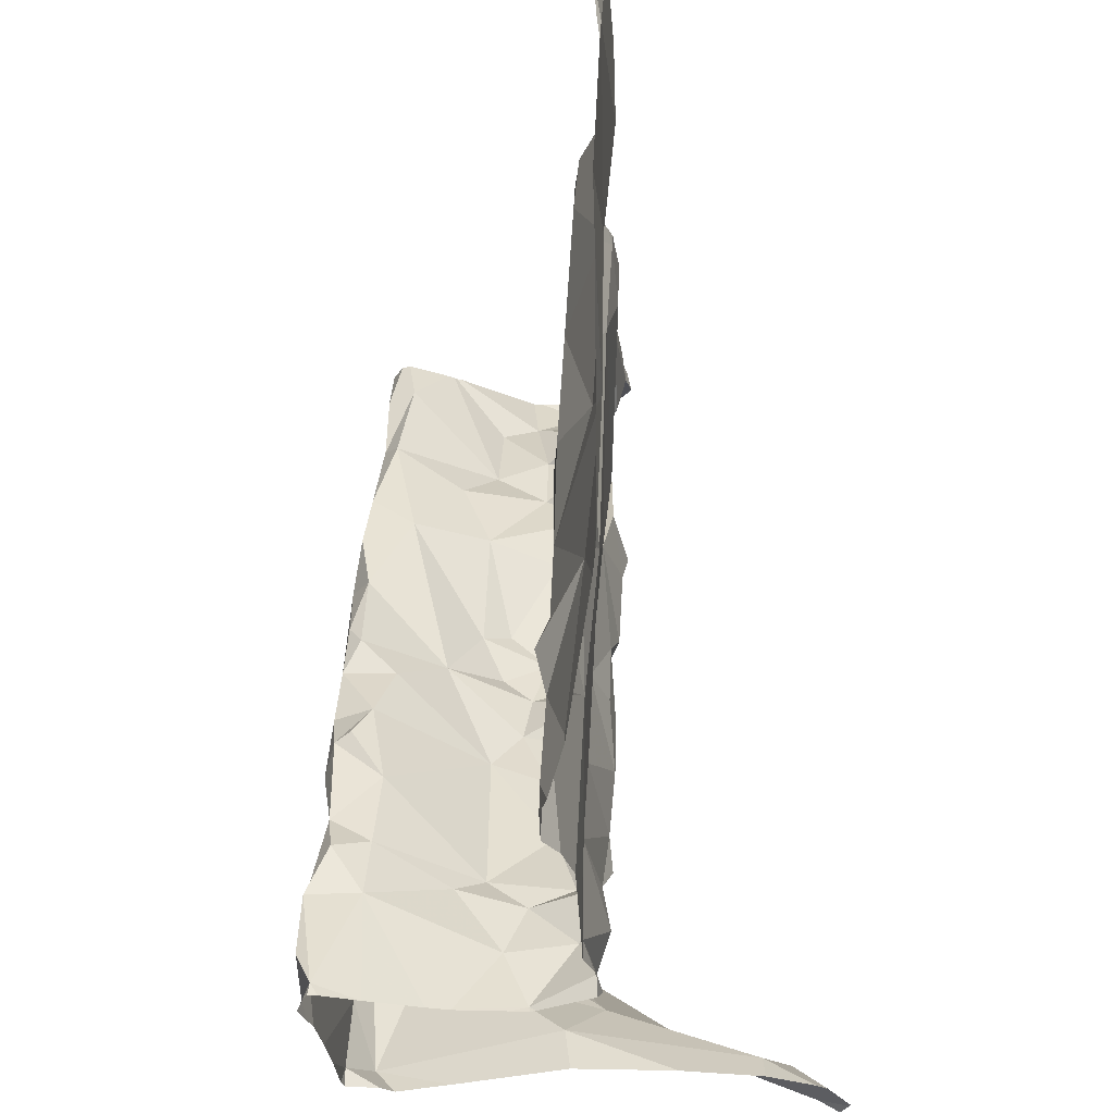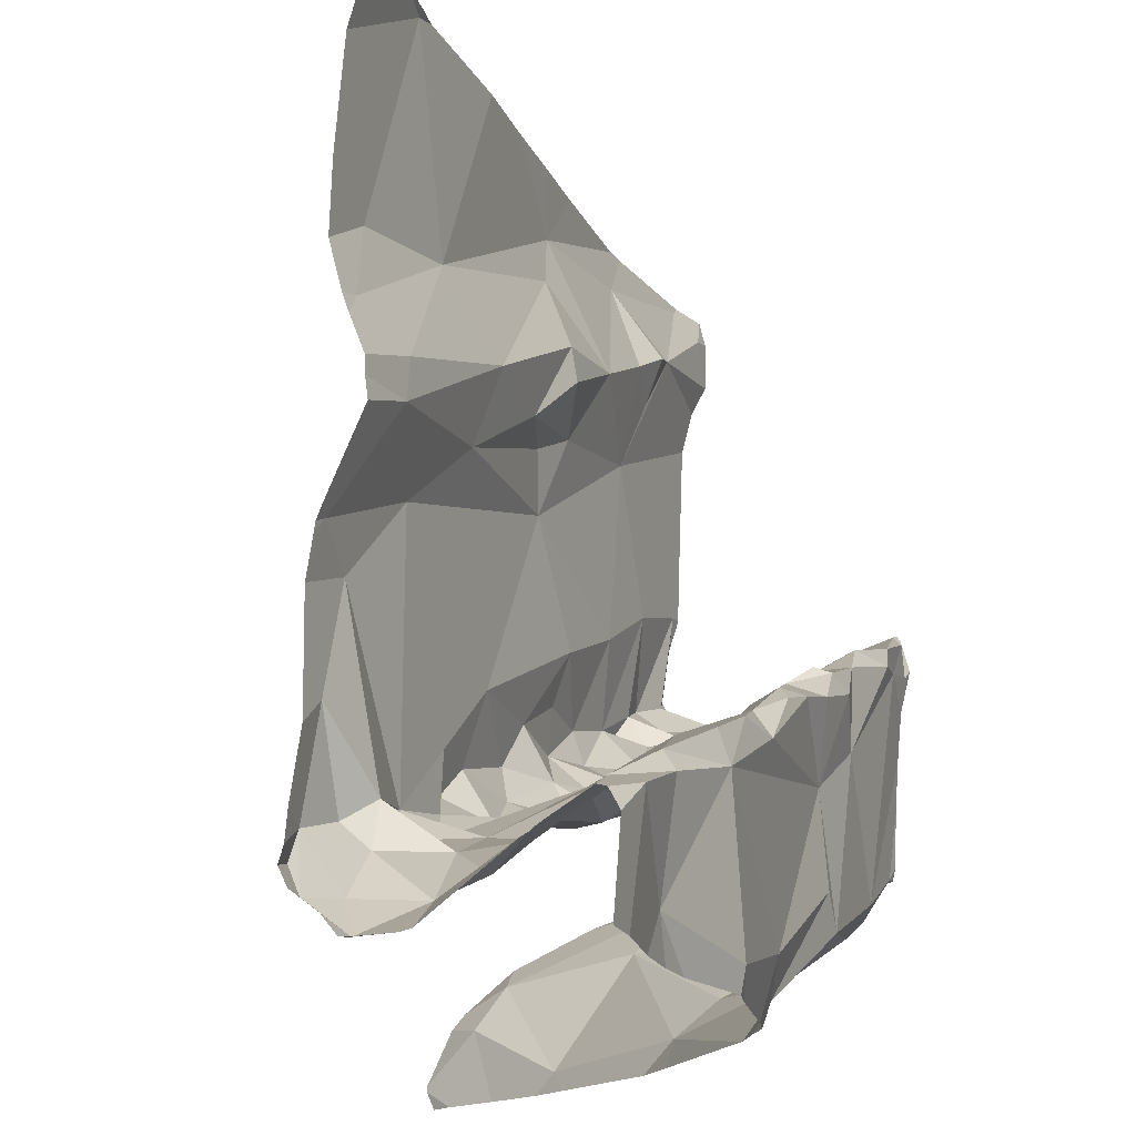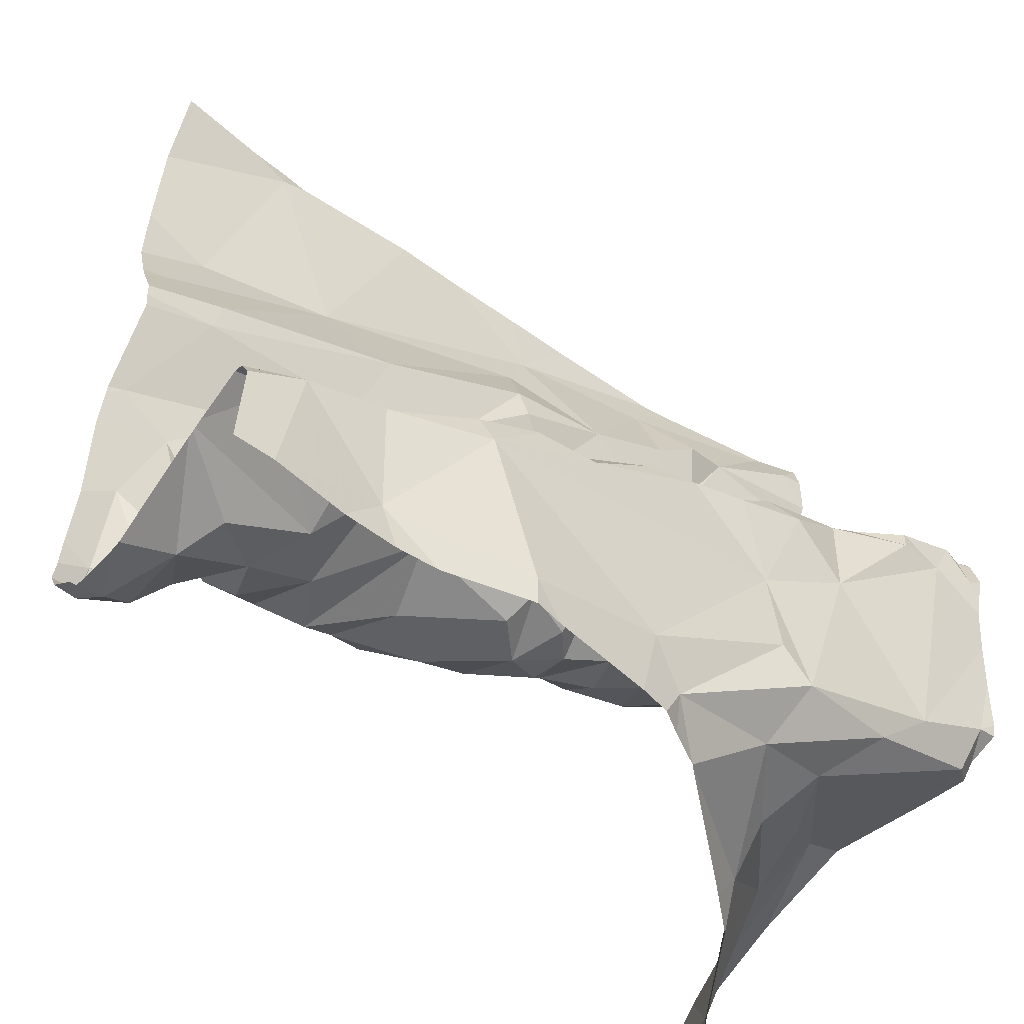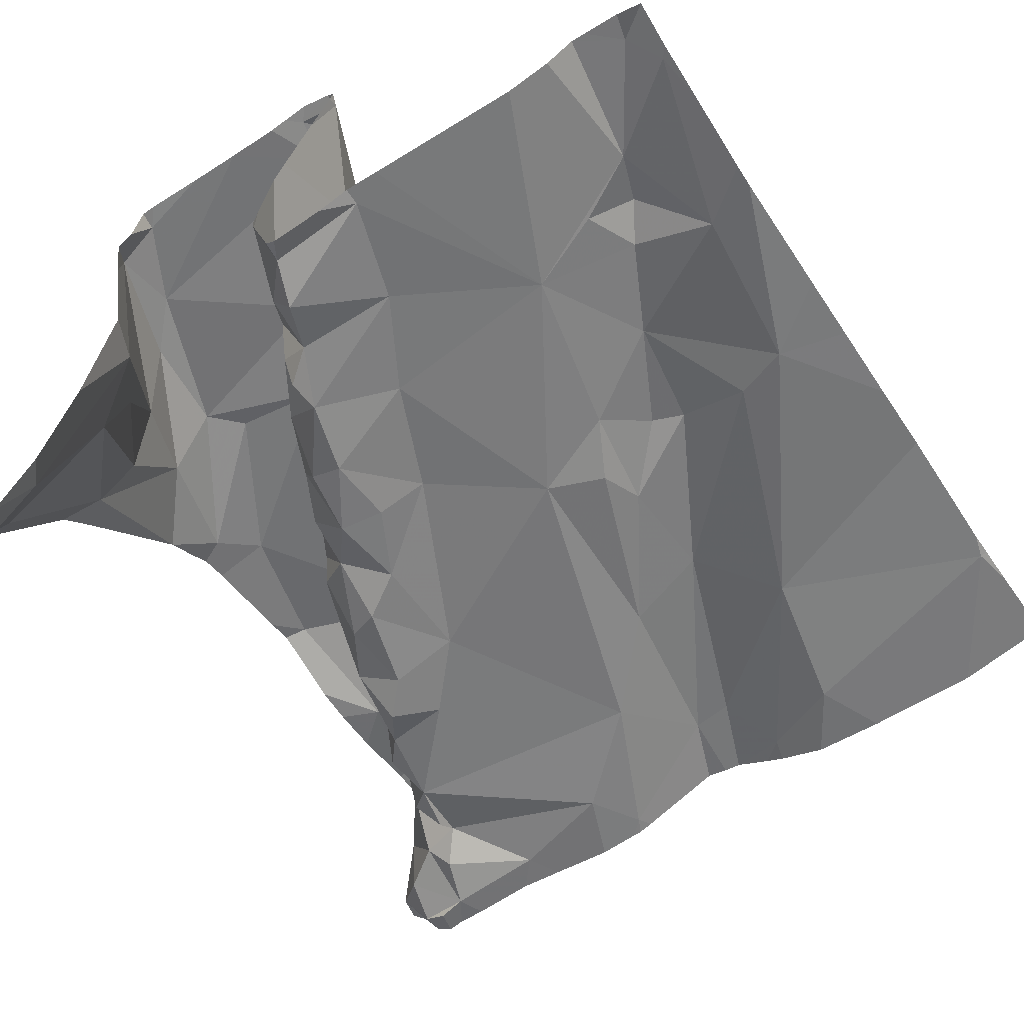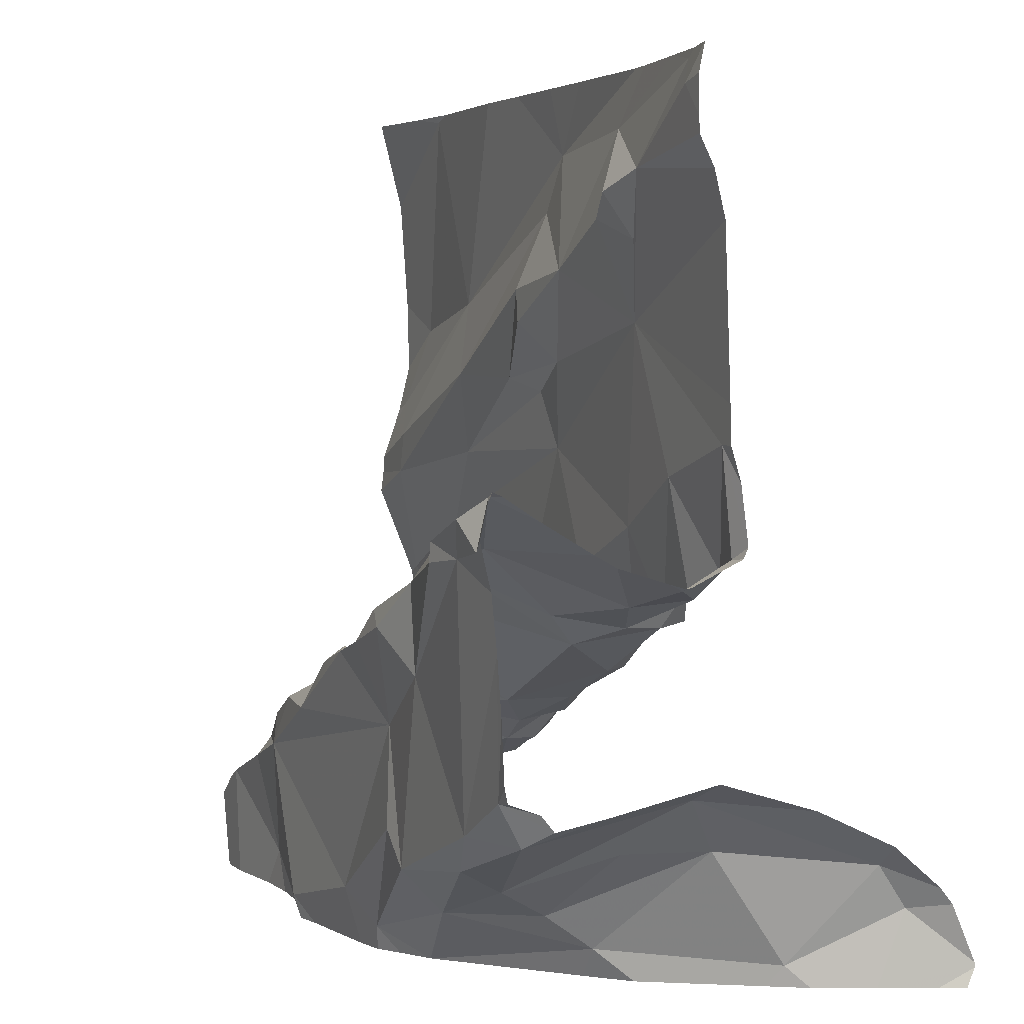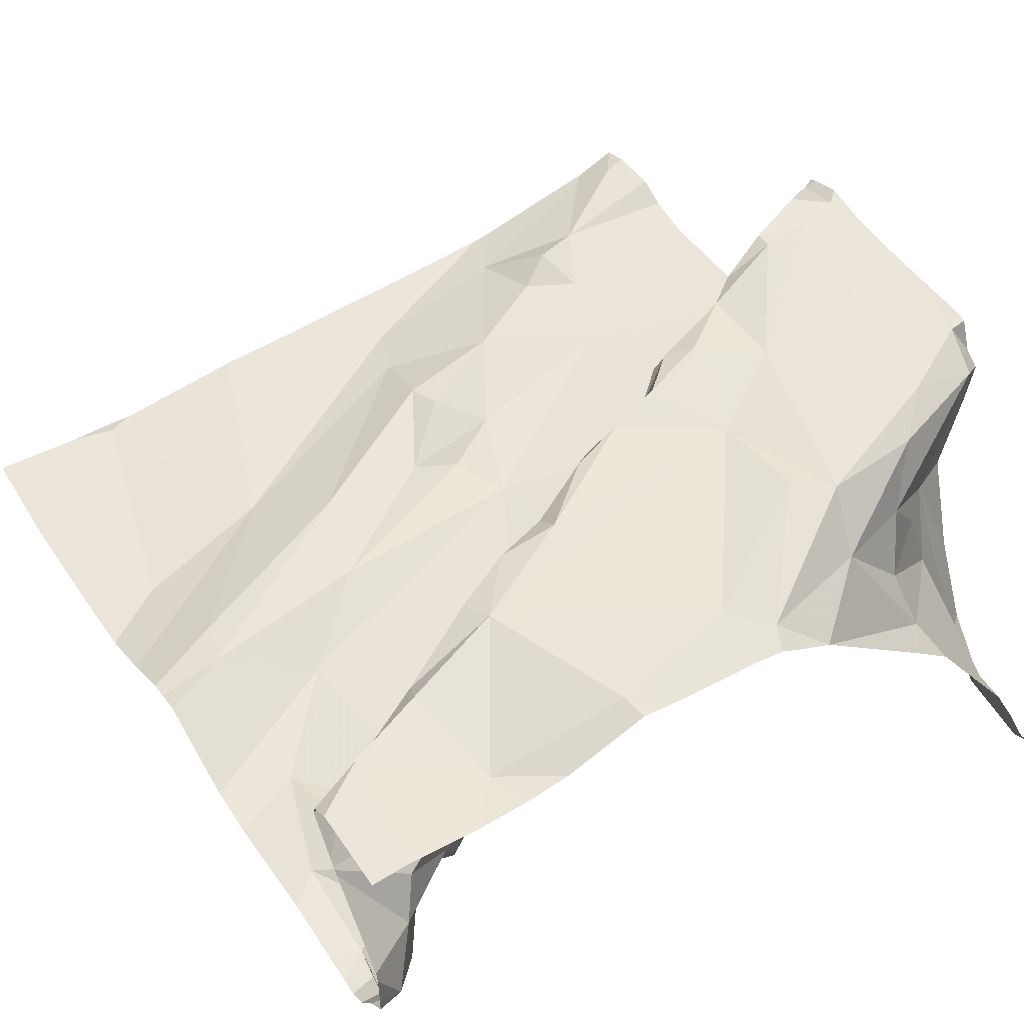
<metadata>
{"format":"obj","ext":"obj","renderer":"f3d","projection":"perspective","resolution":1024,"background":"white","views":[{"elev":61.7,"azim":85.3,"up":"+Y"},{"elev":-19.2,"azim":-75.8,"up":"+Y"},{"elev":-53.5,"azim":-42.4,"up":"+Y"},{"elev":-51.3,"azim":123.2,"up":"+Z"},{"elev":3.6,"azim":61.8,"up":"+Y"},{"elev":46.3,"azim":-33.2,"up":"+Z"}]}
</metadata>
<code>
v -59.24 308.8 503.2
v -59.27 308.8 503.3
v -59.23 308.8 503.2
v -59.28 309.4 503.1
v -59.51 308.4 503.3
v -59.88 308.6 503.3
v -59.98 308.5 503.2
v -59.35 308.8 503.3
v -59.87 308.6 503.3
v -59.74 308.6 503.2
v -59.37 308.5 503.3
v -59.3 308.5 503.2
v -59.7 309.4 503
v -59.86 309.4 503
v -59.54 308.7 503.2
v -59.41 308.7 503.2
v -59.51 308.7 503.3
v -59.45 309.4 503.1
v -59.3 309.4 503.1
v -59.62 309.4 503
v -59.56 308.5 503.3
v -59.88 309.4 503
v -59.08 308.9 503.3
v -59.45 308.8 503.3
v -59.64 308.7 503.3
v -59.71 308.7 503.3
v -59.78 308.6 503.3
v -59.71 308.4 503.3
v -59.77 308.6 503.3
v -59.86 308.5 503.2
v -59.11 308.6 503.3
v -59.9 308.4 503.2
v -59.19 308.4 503
v -59.2 308.9 503.3
v -59.28 308.5 503.3
v -59.3 308.8 503.3
v -59.4 308.8 503.3
v -59.41 308.8 503.3
v -59.13 308.6 503.1
v -59.4 308.7 503.3
v -59.4 308.6 503.3
v -59.24 308.5 503.3
v -59.36 308.5 503.3
v -59.16 308.4 503
v -59.12 308.4 502.9
v -59.19 308.6 503.3
v -59.26 308.9 503.3
v -59.2 308.9 503.4
v -59.1 308.6 503.3
v -60.02 308.4 503.2
v -59.09 308.9 503.4
v -59.1 308.4 502.8
v -59.2 308.9 503.4
v -60.03 308.4 503.2
v -59.09 308.9 503.4
v -59.13 308.9 503.4
v -59.15 308.9 503.4
v -59.67 308.4 503.3
v -59.3 308.7 503.3
v -59.37 308.8 503.3
v -59.45 308.8 503.3
v -59.27 308.4 503.1
v -59.97 308.5 503.3
v -59.65 308.7 503.3
v -59.51 308.7 503.3
v -59.57 308.7 503.3
v -59.55 308.7 503.3
v -59.29 308.4 503.1
v -59.08 308.9 503.4
v -59.08 308.9 503.4
v -59.15 308.8 503.2
v -59.85 309.4 503
v -59.8 308.4 503.3
v -59.88 309.4 503
v -59.79 309.1 503
v -59.26 309.2 503.1
v -59.29 309.1 503.1
v -59.53 309.1 503.1
v -59.48 309.1 503.1
v -59.17 308.6 503.1
v -59.17 308.4 503
v -59.52 309 503
v -59.65 308.7 503
v -59.85 308.9 503
v -59.51 309.3 503.1
v -59.6 308.6 503.2
v -59.15 308.8 503.1
v -59.15 308.8 503.1
v -59.21 308.8 503.1
v -59.09 308.8 503.2
v -59.1 308.9 503.1
v -59.2 308.6 503.2
v -59.32 308.9 503.1
v -59.08 308.9 503.4
v -60.01 308.8 503
v -59.44 308.8 503.1
v -60 308.4 503
v -59.97 308.5 503
v -59.97 308.4 503.1
v -59.08 308.6 503.3
v -59.95 309.1 503
v -59.54 308.6 503.1
v -59.56 308.6 503.1
v -59.08 308.7 503.4
v -59.08 308.6 503.2
v -59.08 308.8 503.4
v -59.86 308.5 503.1
v -59.95 308.5 503.1
v -59.52 308.7 503
v -59.52 308.6 503.1
v -59.22 309.2 503.1
v -59.08 308.4 502.8
v -59.14 309.3 503.1
v -59.33 309.3 503.1
v -59.71 308.4 503.3
v -59.11 309.3 503.1
v -59.99 308.4 503.2
v -59.84 308.4 503.2
v -59.53 309.2 503.1
v -59.42 309.2 503.1
v -59.73 309 503.1
v -59.28 309.2 503.1
v -59.6 309 503.1
v -59.55 309 503.1
v -59.32 309.2 503.1
v -59.54 309.1 503.1
v -59.75 308.9 503
v -59.95 308.9 503
v -59.1 309 503.1
v -59.94 309 503
v -59.08 308.9 503.4
v -59.08 308.9 503.4
v -60.01 309 503
v -59.08 308.6 503.3
v -60 308.5 503
v -59.95 308.7 503
v -59.83 308.6 503
v -59.08 308.6 503.3
v -59.08 308.6 503.1
v -59.87 308.5 503
v -59.89 308.5 503
v -59.91 308.6 503
v -60 308.6 503
v -59.65 308.6 503
v -59.72 308.7 503
v -59.64 308.6 503
v -59.69 308.6 503
v -59.57 308.6 503
v -59.43 308.7 503
v -59.44 308.7 503.1
v -59.49 308.7 503.1
v -59.74 308.6 503
v -59.78 308.5 503
v -59.55 308.7 503
v -59.95 308.5 503
v -60 308.5 503
v -59.08 308.7 503.4
v -59.93 308.5 503
v -59.89 308.5 503.1
v -59.74 308.6 503.2
v -59.82 308.6 503.2
v -59.45 308.7 503.1
v -59.38 308.7 503.1
v -59.51 308.6 503.1
v -59.61 308.6 503.1
v -59.7 308.6 503.1
v -59.82 308.5 503.1
v -59.28 308.8 503.1
v -59.36 308.8 503
v -59.44 308.8 503
v -59.21 308.9 503.1
v -59.3 308.7 503.1
v -59.46 308.4 503.2
v -59.52 308.4 503.3
v -59.22 308.8 503.1
v -59.21 308.8 503.1
v -59.36 308.7 503.1
v -59.24 308.8 503.1
v -60.01 308.4 503
v -59.11 308.5 502.9
v -59.5 308.4 503.3
v -59.46 308.4 503.2
v -59.08 308.8 503.4
v -59.11 308.5 502.9
v -59.52 309.4 503.1
v -59.56 308.4 503.3
v -59.46 308.4 503.2
v -59.31 308.4 503.1
v -60.03 308.5 503.2
v -60.03 308.5 503.2
v -60.03 308.5 503.3
v -59.09 309.4 503.1
v -60.03 308.5 503.2
v -60.03 309.3 503
v -60.03 309.1 503
v -60.03 308.8 503
v -60.03 308.8 503
v -60.03 308.5 503.2
v -60.03 308.5 503.2
v -60.03 308.7 503
v -60.03 308.6 503
v -60.03 308.8 503
v -60.03 308.5 503.2
v -60.03 308.4 503.1
v -60.03 308.5 503
v -60.03 308.5 503
v -60.03 308.6 503
v -60.03 308.5 503
v -60.03 308.4 503.1
v -60.03 308.4 503
v -60.03 308.4 503
v -60.03 308.4 503
v -60.03 309.4 503
v -60.03 309 503
v -60.03 309 503
v -60.03 308.9 503
v -60.03 308.9 503
v -60.03 308.4 503
v -60.03 309 503
v -60.03 308.9 503
v -59.08 308.9 503.3
v -59.08 308.9 503.2
v -59.08 309.2 503.1
v -59.08 309 503.1
v -59.08 309 503.1
v -59.08 308.9 503.1
v -59.08 308.9 503.1
v -59.08 309.3 503.1
v -59.08 309.3 503.1
v -59.08 309.3 503.1
v -59.08 309.2 503.1
v -59.08 308.9 503.1
v -59.08 308.6 502.9
v -59.08 308.6 503
v -59.08 308.8 503.1
v -59.08 308.8 503.2
v -59.08 308.8 503.2
v -59.08 308.5 502.8
v -59.08 308.5 502.8
v -59.08 308.4 502.8
v -59.08 308.4 502.8
v -59.19 309.4 503.1
v -59.93 309.4 503
v -59.13 309.4 503.1
v -59.13 309.4 503.1
v -60.02 309.4 503
v -60.03 309.4 503
v -60.03 309.4 503
v -59.08 309.4 503.1
v -59.08 309.4 503.1
f 12 35 11
f 246 194 243
f 15 86 10
f 186 28 58
f 1 2 3
f 2 1 8
f 65 40 61
f 49 31 134
f 3 2 34
f 63 6 7
f 17 24 16
f 9 7 6
f 2 8 36
f 31 35 39
f 40 59 60
f 53 47 48
f 16 162 15
f 161 9 10
f 27 10 9
f 68 12 11
f 24 38 8
f 15 25 67
f 17 16 15
f 245 113 244
f 5 21 186
f 227 129 226
f 117 191 50
f 30 28 29
f 16 24 8
f 40 64 29
f 64 25 26
f 10 25 15
f 10 26 25
f 29 27 9
f 29 28 21
f 28 30 73
f 9 6 29
f 34 2 47
f 40 41 43
f 35 42 11
f 8 37 36
f 8 38 37
f 105 39 139
f 5 41 21
f 11 43 5
f 21 41 40
f 37 38 24
f 46 57 59
f 46 42 31
f 43 11 42
f 55 34 53
f 106 49 104
f 34 71 3
f 43 42 46
f 47 36 48
f 51 57 183
f 11 5 182
f 94 51 69
f 34 47 53
f 55 56 51
f 57 51 56
f 56 55 53
f 56 53 57
f 60 59 36
f 37 60 36
f 61 37 24
f 40 60 61
f 67 66 65
f 59 57 48
f 57 46 106
f 35 31 42
f 43 41 5
f 30 6 63
f 29 64 26
f 27 29 26
f 40 65 64
f 65 66 64
f 64 66 25
f 67 65 17
f 15 67 17
f 24 17 65
f 65 61 24
f 226 91 232
f 2 36 47
f 187 11 173
f 9 107 7
f 46 59 43
f 66 67 25
f 30 63 117
f 60 37 61
f 6 30 29
f 244 113 192
f 21 40 29
f 59 48 36
f 10 27 26
f 71 34 221
f 59 40 43
f 34 55 23
f 49 46 31
f 63 7 189
f 48 57 53
f 171 89 87
f 243 74 22
f 111 76 77
f 79 82 77
f 75 121 119
f 13 85 20
f 72 75 13
f 101 74 194
f 78 79 120
f 77 76 125
f 85 114 4
f 75 101 133
f 79 78 123
f 147 152 146
f 147 144 145
f 153 152 137
f 83 84 137
f 150 163 149
f 150 151 162
f 154 148 151
f 148 103 110
f 198 108 199
f 12 68 80
f 80 68 81
f 81 68 62
f 109 151 149
f 109 96 83
f 93 77 82
f 83 82 84
f 86 15 102
f 165 86 103
f 39 92 80
f 71 90 88
f 88 91 87
f 87 89 88
f 90 91 88
f 1 3 176
f 143 136 200
f 93 168 171
f 80 92 12
f 35 92 39
f 82 96 93
f 96 170 169
f 179 97 98
f 98 99 158
f 225 129 227
f 82 83 96
f 97 99 98
f 75 74 101
f 135 156 205
f 156 143 207
f 102 103 86
f 102 15 164
f 224 77 129
f 107 159 108
f 199 99 203
f 154 109 83
f 160 10 86
f 103 164 110
f 76 111 122
f 224 129 225
f 129 91 226
f 114 113 242
f 116 111 228
f 113 111 116
f 114 111 113
f 123 121 127
f 119 85 75
f 120 79 77
f 126 119 121
f 120 125 114
f 122 111 114
f 111 77 223
f 82 79 124
f 123 124 79
f 77 125 120
f 120 114 85
f 114 125 122
f 120 126 78
f 78 126 123
f 75 130 121
f 123 127 124
f 127 121 128
f 84 127 128
f 77 171 129
f 130 128 121
f 213 194 246
f 223 77 224
f 121 123 126
f 119 126 120
f 133 101 214
f 85 119 120
f 84 95 136
f 128 95 84
f 180 80 81
f 249 116 230
f 216 130 217
f 179 135 206
f 136 137 84
f 142 143 155
f 137 136 142
f 217 133 219
f 113 116 192
f 197 128 220
f 130 75 133
f 140 141 142
f 137 141 140
f 136 143 142
f 137 145 83
f 83 145 144
f 127 84 82
f 82 124 127
f 146 148 144
f 146 144 147
f 148 146 103
f 149 151 150
f 145 152 147
f 137 167 153
f 166 146 152
f 83 144 154
f 143 156 155
f 155 156 158
f 248 213 247
f 142 155 158
f 142 141 137
f 159 140 142
f 142 158 159
f 159 158 99
f 160 161 10
f 162 163 150
f 162 164 15
f 160 86 165
f 110 151 148
f 146 166 165
f 110 164 151
f 200 95 202
f 153 166 152
f 149 170 109
f 107 161 167
f 107 167 159
f 159 99 108
f 145 137 152
f 190 107 198
f 92 35 12
f 137 140 167
f 149 163 177
f 169 168 93
f 169 177 168
f 109 170 96
f 169 170 149
f 93 171 77
f 172 16 1
f 172 1 175
f 168 178 89
f 247 213 246
f 96 169 93
f 87 91 129
f 1 176 175
f 162 151 164
f 160 165 166
f 177 169 149
f 161 107 9
f 140 159 167
f 129 171 87
f 168 172 175
f 168 175 178
f 156 135 179
f 16 163 162
f 177 163 172
f 80 180 39
f 39 180 233
f 168 177 172
f 125 76 122
f 163 16 172
f 112 240 52
f 88 176 71
f 52 240 45
f 165 103 146
f 160 153 167
f 160 167 161
f 89 176 88
f 175 176 89
f 90 71 222
f 3 71 176
f 8 1 16
f 175 89 178
f 168 89 171
f 148 154 144
f 98 156 179
f 158 156 98
f 232 90 235
f 204 97 209
f 192 116 249
f 222 71 221
f 164 103 102
f 211 179 218
f 160 166 153
f 154 151 109
f 238 184 239
f 240 184 45
f 180 81 184
f 50 191 54
f 185 85 18
f 184 81 44
f 45 184 44
f 189 7 190
f 221 34 23
f 190 7 107
f 191 63 193
f 22 74 14
f 23 55 132
f 193 63 189
f 69 51 70
f 194 74 243
f 195 101 194
f 44 81 33
f 196 95 197
f 33 81 62
f 94 55 51
f 197 95 128
f 198 107 108
f 157 49 100
f 199 108 99
f 18 85 19
f 200 136 95
f 201 143 200
f 70 51 183
f 202 95 196
f 183 57 106
f 203 99 204
f 62 68 188
f 204 99 97
f 100 49 138
f 205 156 208
f 206 135 205
f 104 49 157
f 32 30 117
f 207 143 201
f 208 156 207
f 19 85 4
f 209 97 210
f 106 46 49
f 131 55 94
f 210 97 212
f 173 11 182
f 211 97 179
f 212 97 211
f 115 28 73
f 132 55 131
f 139 39 234
f 4 114 242
f 214 101 195
f 215 133 214
f 105 31 39
f 216 128 130
f 117 63 191
f 217 130 133
f 218 179 206
f 138 49 134
f 134 31 105
f 219 133 215
f 118 30 32
f 220 128 216
f 20 85 185
f 228 111 231
f 229 116 228
f 73 30 118
f 230 116 229
f 182 5 181
f 231 111 223
f 174 5 186
f 249 230 250
f 13 75 85
f 232 91 90
f 233 180 238
f 234 39 233
f 181 5 174
f 235 90 236
f 58 28 115
f 242 113 245
f 236 90 237
f 237 90 222
f 238 180 184
f 186 21 28
f 187 68 11
f 239 184 241
f 14 74 72
f 72 74 75
f 241 184 240
f 188 68 187

</code>
